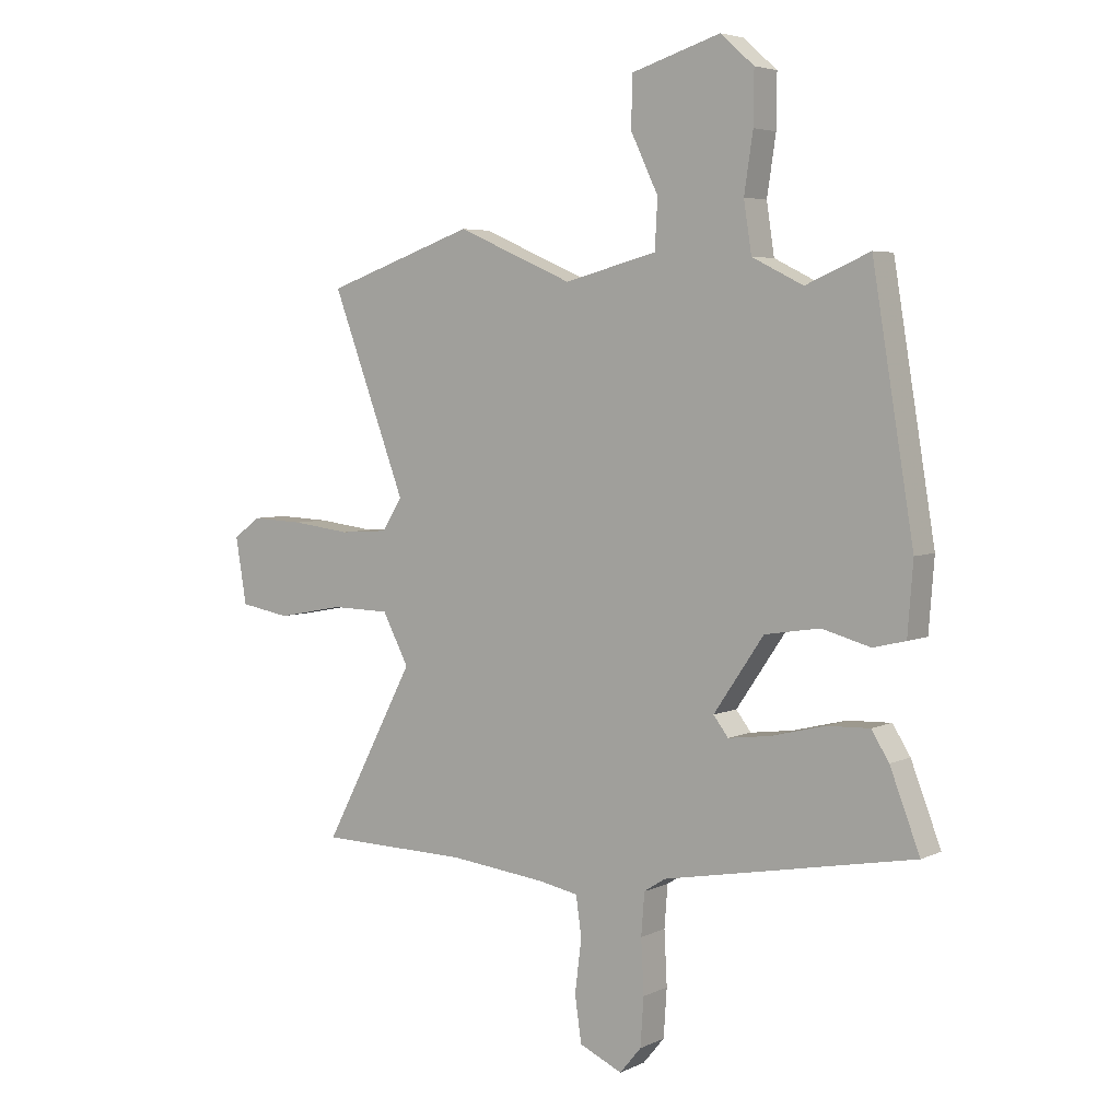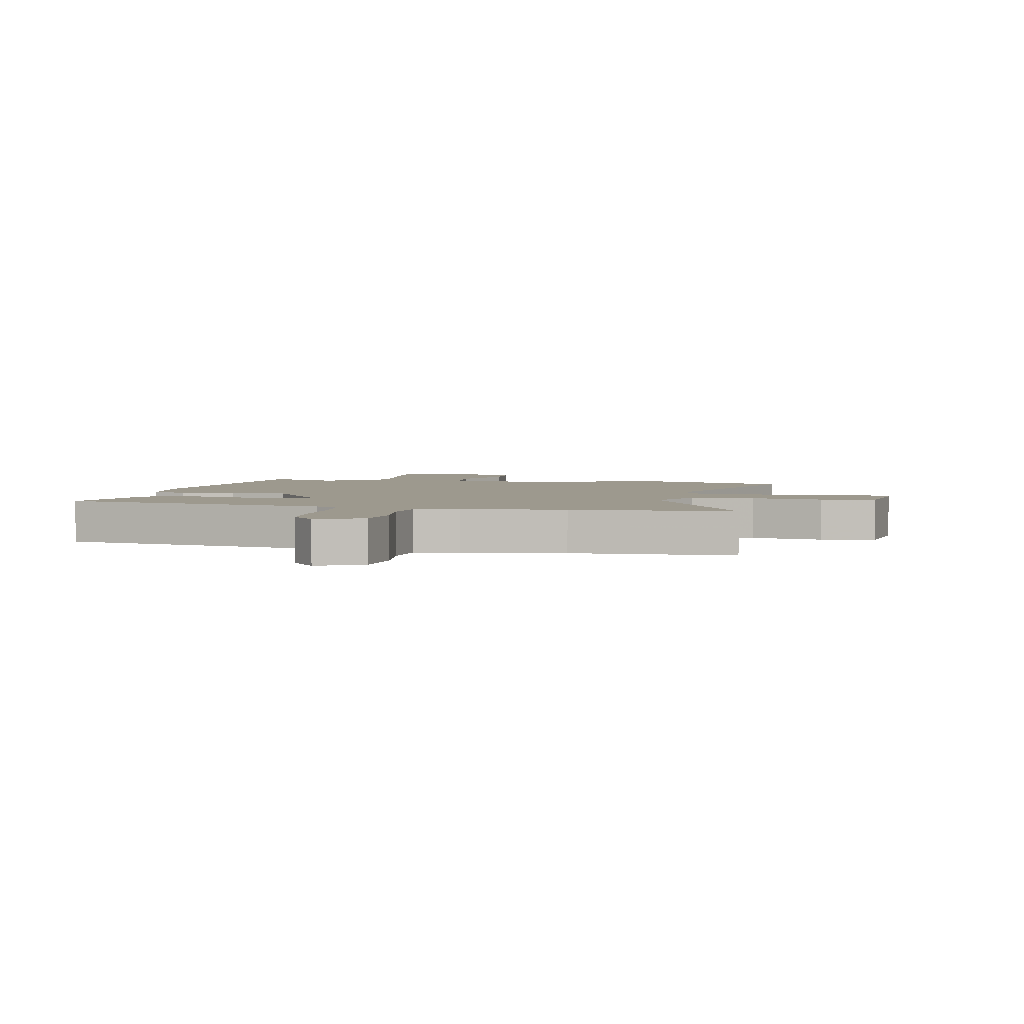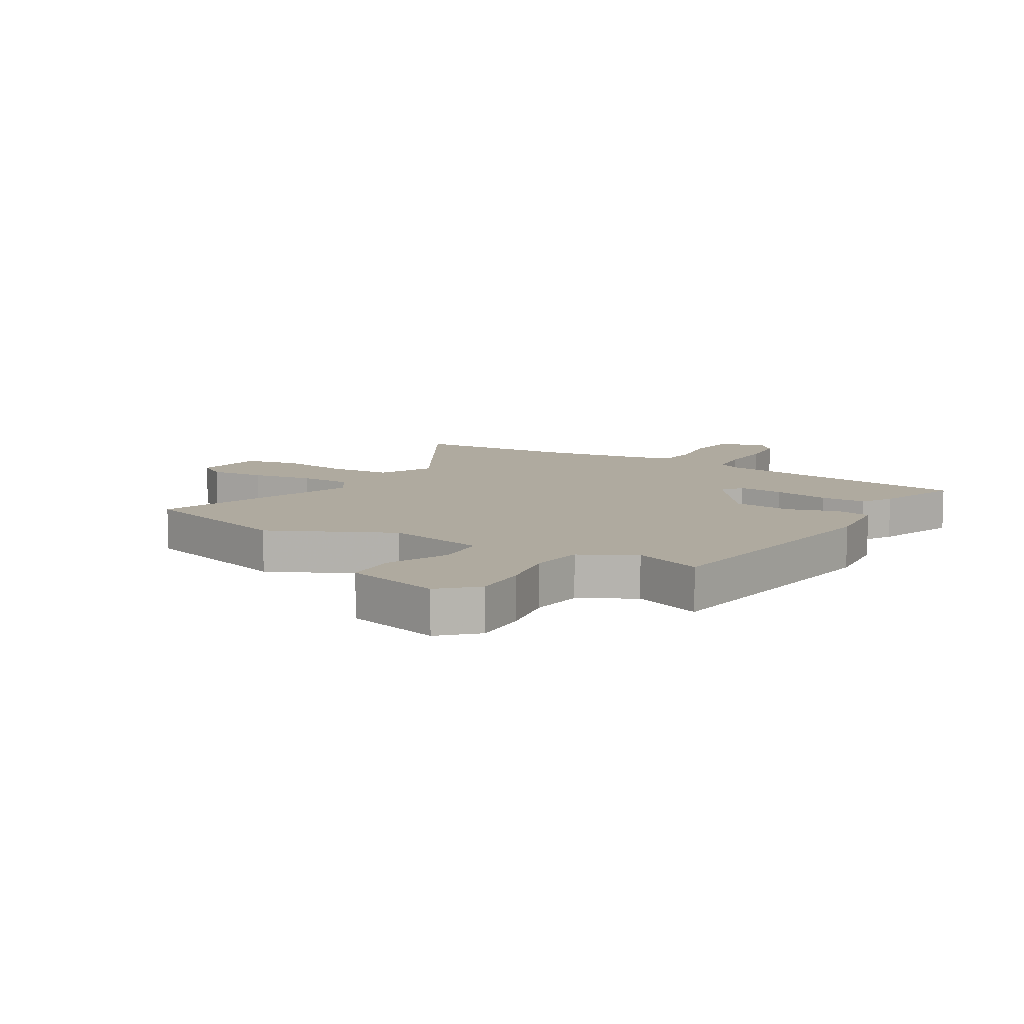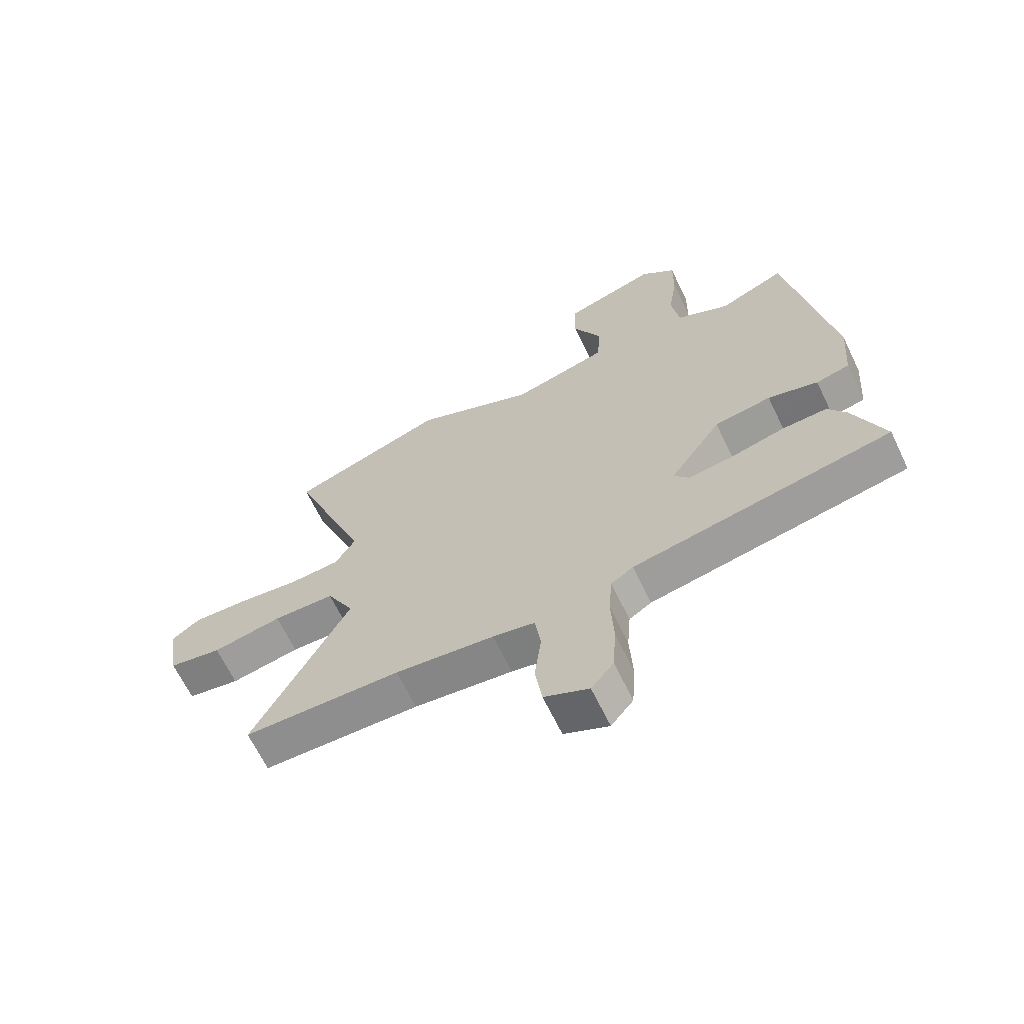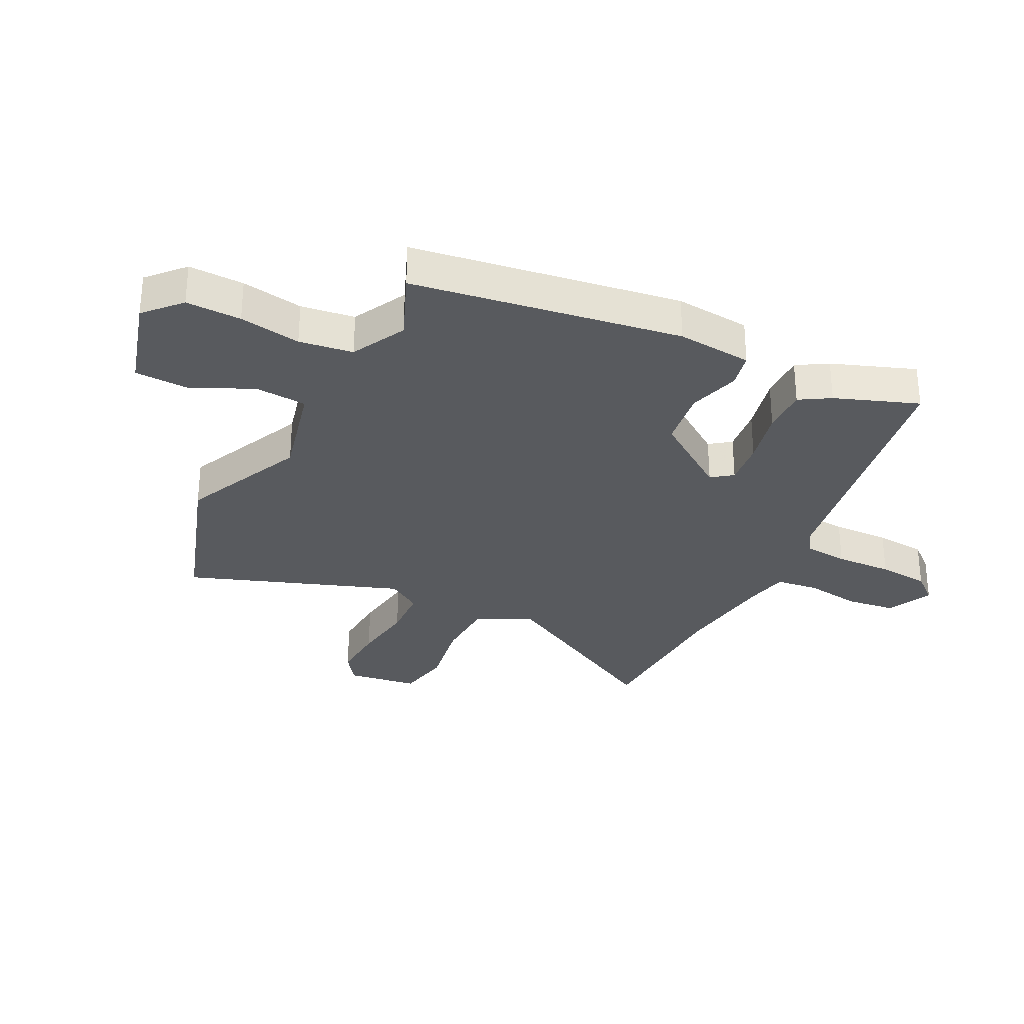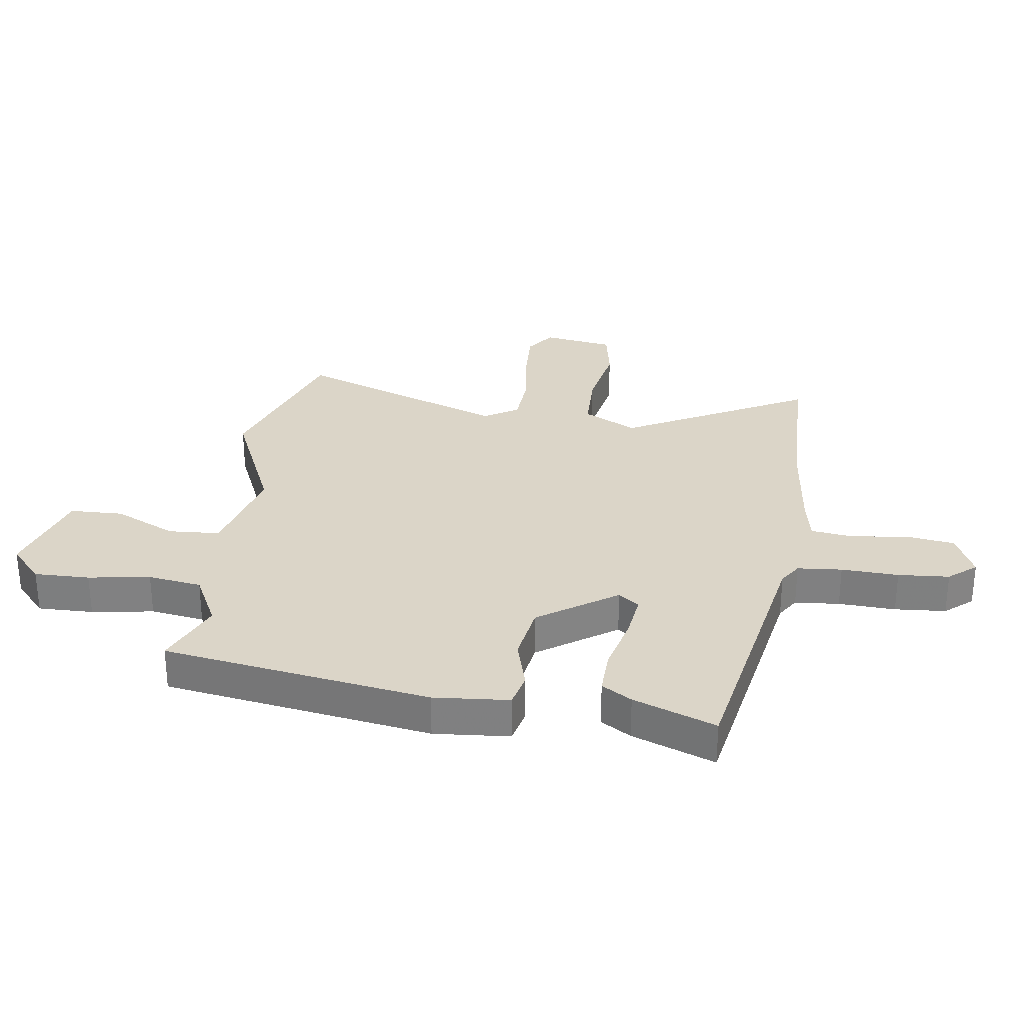
<metadata>
{"format":"obj","ext":"obj","renderer":"f3d","projection":"perspective","resolution":1024,"background":"white","views":[{"elev":4.7,"azim":34.9,"up":"+Z"},{"elev":3.3,"azim":-169.1,"up":"+Y"},{"elev":9.5,"azim":29.0,"up":"+Y"},{"elev":-65.6,"azim":25.7,"up":"+Z"},{"elev":-30.7,"azim":62.5,"up":"+Y"},{"elev":29.6,"azim":97.7,"up":"+Y"}]}
</metadata>
<code>
v -0.601 0.07 0.465
v -0.329 0.07 0.56
v -0.118 0.07 0.469
v 0.05 0.07 0.513
v 0.055 0.07 0.601
v 0.005 0.07 0.705
v 0.007 0.07 0.796
v 0.169 0.07 0.846
v 0.23 0.07 0.792
v 0.229 0.07 0.698
v 0.213 0.07 0.593
v 0.227 0.07 0.502
v 0.32 0.07 0.456
v 0.436 0.07 0.506
v 0.511 0.07 0.052
v 0.501 0.07 -0.076
v 0.442 0.07 -0.09
v 0.354 0.07 -0.066
v 0.254 0.07 -0.082
v 0.163 0.07 -0.215
v 0.19 0.07 -0.25
v 0.267 0.07 -0.24
v 0.363 0.07 -0.216
v 0.442 0.07 -0.213
v 0.474 0.07 -0.264
v 0.528 0.07 -0.404
v 0.073 0.07 -0.489
v 0.034 0.07 -0.514
v 0.028 0.07 -0.59
v 0.033 0.07 -0.687
v 0.027 0.07 -0.774
v -0.012 0.07 -0.821
v -0.09 0.07 -0.786
v -0.102 0.07 -0.703
v -0.09 0.07 -0.608
v -0.1 0.07 -0.536
v -0.174 0.07 -0.522
v -0.347 0.07 -0.503
v -0.621 0.07 -0.498
v -0.454 0.07 -0.182
v -0.502 0.07 -0.091
v -0.609 0.07 -0.089
v -0.73 0.07 -0.112
v -0.822 0.07 -0.096
v -0.842 0.07 0.024
v -0.792 0.07 0.06
v -0.697 0.07 0.056
v -0.59 0.07 0.043
v -0.502 0.07 0.049
v -0.466 0.07 0.107
v -0.601 0 0.465
v -0.329 0 0.56
v -0.118 0 0.469
v 0.05 0 0.513
v 0.055 0 0.601
v 0.005 0 0.705
v 0.007 0 0.796
v 0.169 0 0.846
v 0.23 0 0.792
v 0.229 0 0.698
v 0.213 0 0.593
v 0.227 0 0.502
v 0.32 0 0.456
v 0.436 0 0.506
v 0.511 0 0.052
v 0.501 0 -0.076
v 0.442 0 -0.09
v 0.354 0 -0.066
v 0.254 0 -0.082
v 0.163 0 -0.215
v 0.19 0 -0.25
v 0.267 0 -0.24
v 0.363 0 -0.216
v 0.442 0 -0.213
v 0.474 0 -0.264
v 0.528 0 -0.404
v 0.073 0 -0.489
v 0.034 0 -0.514
v 0.028 0 -0.59
v 0.033 0 -0.687
v 0.027 0 -0.774
v -0.012 0 -0.821
v -0.09 0 -0.786
v -0.102 0 -0.703
v -0.09 0 -0.608
v -0.1 0 -0.536
v -0.174 0 -0.522
v -0.347 0 -0.503
v -0.621 0 -0.498
v -0.454 0 -0.182
v -0.502 0 -0.091
v -0.609 0 -0.089
v -0.73 0 -0.112
v -0.822 0 -0.096
v -0.842 0 0.024
v -0.792 0 0.06
v -0.697 0 0.056
v -0.59 0 0.043
v -0.502 0 0.049
v -0.466 0 0.107
f 45 46 47 48
f 45 48 49
f 42 43 44 45
f 41 42 45 49
f 40 41 49 50
f 38 39 40
f 37 38 40 50
f 32 33 34 35
f 32 35 36
f 29 30 31 32
f 28 29 32 36
f 27 28 36 37
f 22 23 24 25
f 21 22 25 26
f 15 16 17 18
f 13 14 15 18
f 12 13 18 19
f 11 12 19 20
f 9 10 11
f 8 9 11
f 5 6 7 8
f 4 5 8 11
f 50 1 2 3
f 50 3 4
f 21 26 27 37
f 20 21 37 50
f 4 11 20 50
f 98 97 96 95
f 99 98 95
f 95 94 93 92
f 99 95 92 91
f 100 99 91 90
f 90 89 88
f 100 90 88 87
f 85 84 83 82
f 86 85 82
f 82 81 80 79
f 86 82 79 78
f 87 86 78 77
f 75 74 73 72
f 76 75 72 71
f 68 67 66 65
f 68 65 64 63
f 69 68 63 62
f 70 69 62 61
f 61 60 59
f 61 59 58
f 58 57 56 55
f 61 58 55 54
f 53 52 51 100
f 54 53 100
f 87 77 76 71
f 100 87 71 70
f 100 70 61 54
f 1 51 52 2
f 2 52 53 3
f 3 53 54 4
f 4 54 55 5
f 5 55 56 6
f 6 56 57 7
f 7 57 58 8
f 8 58 59 9
f 9 59 60 10
f 10 60 61 11
f 11 61 62 12
f 12 62 63 13
f 13 63 64 14
f 14 64 65 15
f 15 65 66 16
f 16 66 67 17
f 17 67 68 18
f 18 68 69 19
f 19 69 70 20
f 20 70 71 21
f 21 71 72 22
f 22 72 73 23
f 23 73 74 24
f 24 74 75 25
f 25 75 76 26
f 26 76 77 27
f 27 77 78 28
f 28 78 79 29
f 29 79 80 30
f 30 80 81 31
f 31 81 82 32
f 32 82 83 33
f 33 83 84 34
f 34 84 85 35
f 35 85 86 36
f 36 86 87 37
f 37 87 88 38
f 38 88 89 39
f 39 89 90 40
f 40 90 91 41
f 41 91 92 42
f 42 92 93 43
f 43 93 94 44
f 44 94 95 45
f 45 95 96 46
f 46 96 97 47
f 47 97 98 48
f 48 98 99 49
f 49 99 100 50
f 50 100 51 1

</code>
